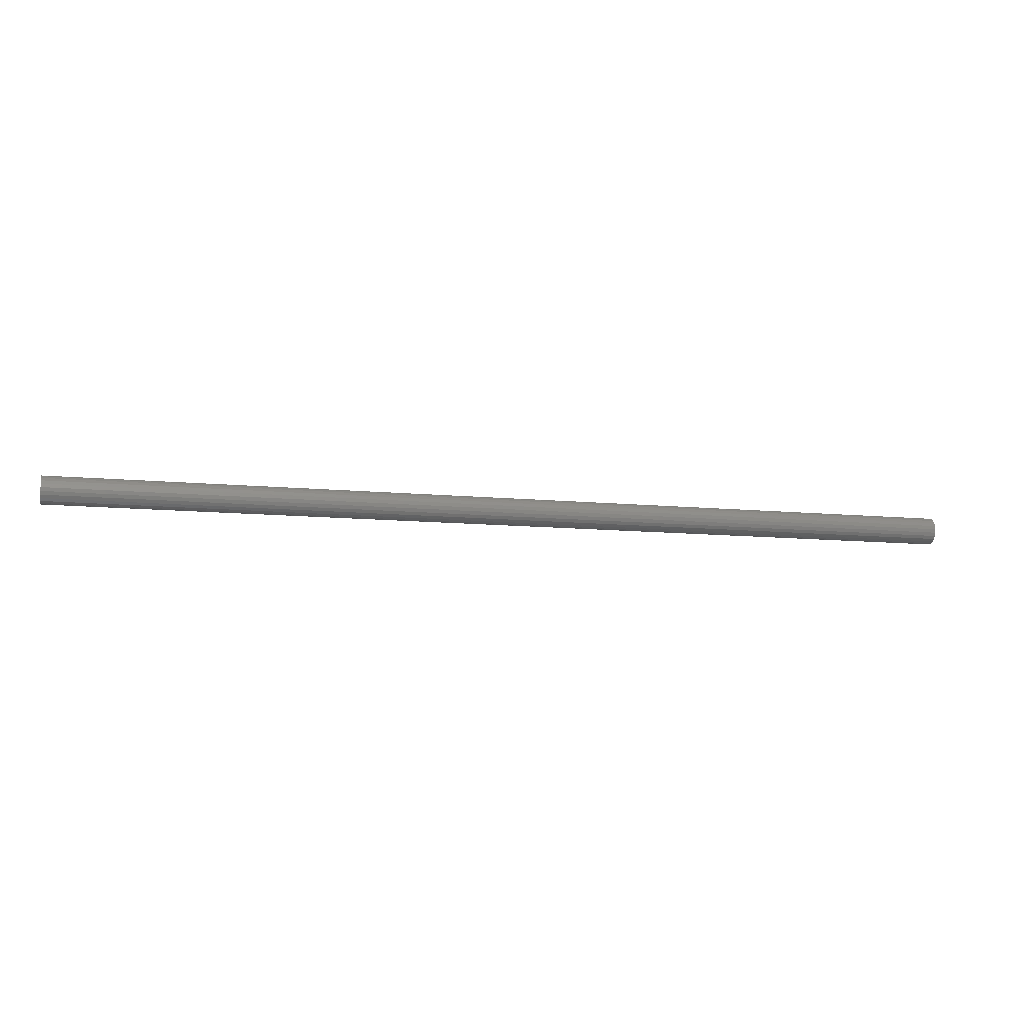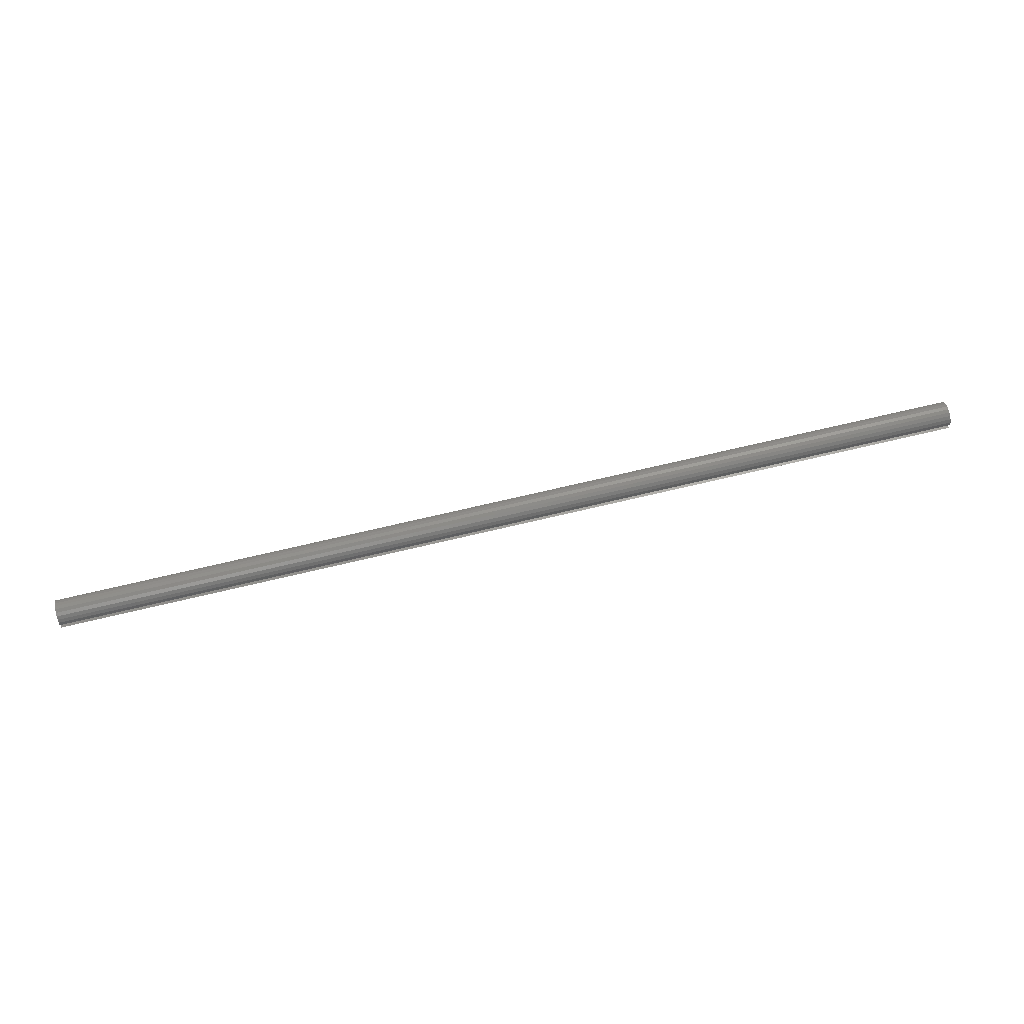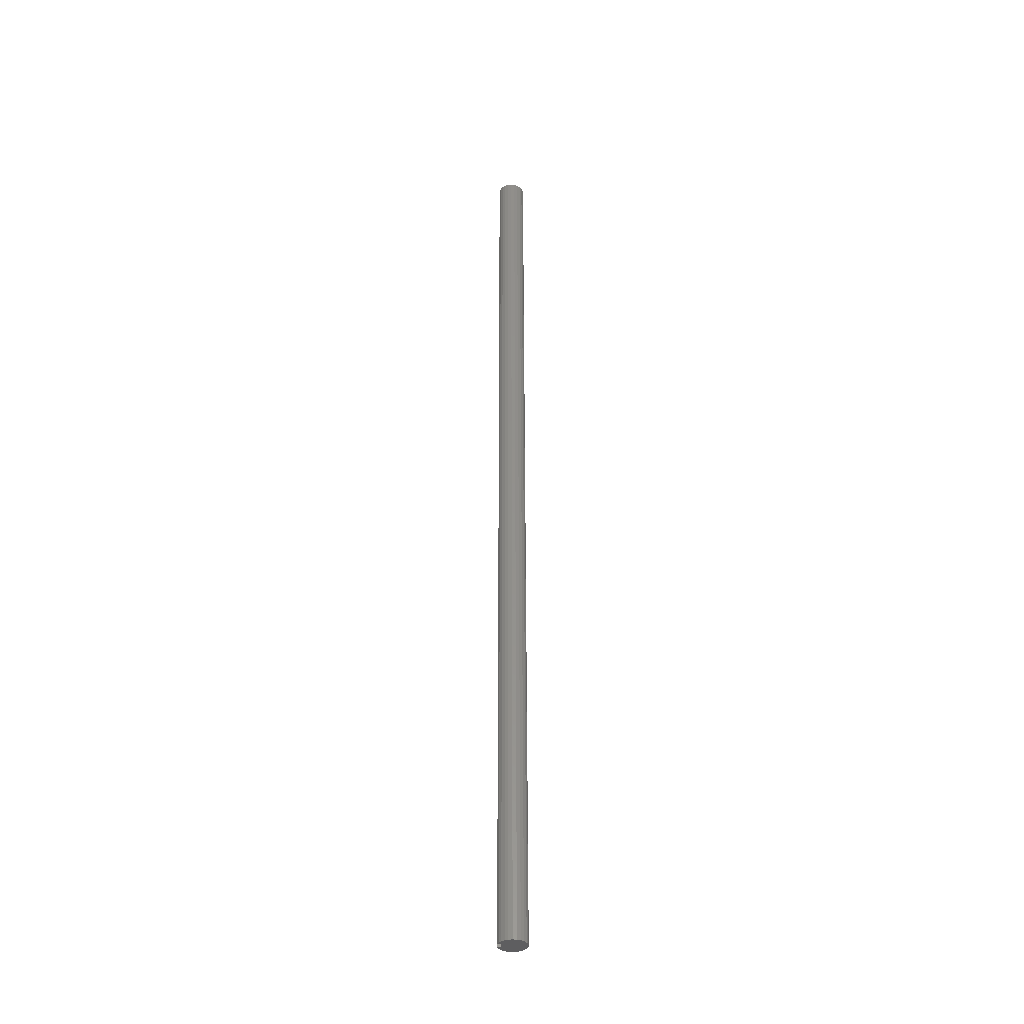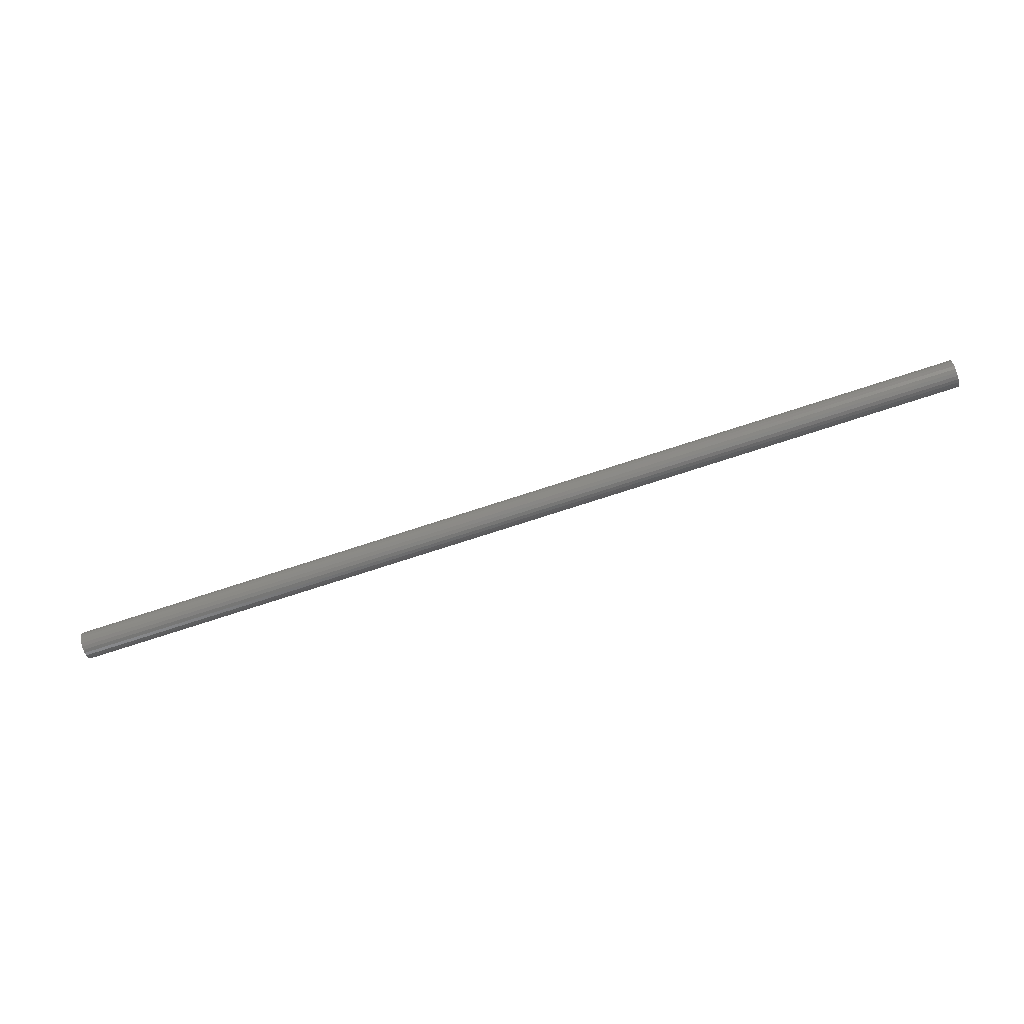
<metadata>
{"format":"stl","ext":"stl","renderer":"f3d","projection":"perspective","resolution":1024,"background":"white","views":[{"elev":-11.0,"azim":-13.8,"up":"+Z"},{"elev":68.0,"azim":166.4,"up":"+Z"},{"elev":53.7,"azim":-90.1,"up":"+Z"},{"elev":-76.1,"azim":17.9,"up":"+Z"}]}
</metadata>
<code>
# stl→obj: 281 verts, 558 faces
v 0 0.5312 0.1875
v 48 0.5312 0.1875
v 0 0.5312 -0.1875
v 48 0.5312 -0.1875
v 0 0.6939 -0.1875
v 48 0.6939 -0.1875
v 0 0.6218 0.3606
v 4 0.6218 0.3606
v 0 0.6939 0.1875
v 8 0.6218 0.3606
v 12 0.6218 0.3606
v 12 0.5073 0.5091
v 16 0.5073 0.5091
v 16 0.3584 0.623
v 20 0.3584 0.623
v 20 0.1851 0.6945
v 24 0.1851 0.6945
v 24 0 0.7188
v 28 0 0.7188
v 28 -0.1867 0.6941
v 32 -0.1867 0.6941
v 32 -0.3599 0.6222
v 36 -0.3599 0.6222
v 36 -0.5085 0.5079
v 40 -0.5085 0.5079
v 40 -0.6226 0.3591
v 44 -0.6226 0.3591
v 44 -0.6943 0.1859
v 48 -0.6943 0.1859
v 48 -0.7188 0
v 44 -0.7188 0
v 48 -0.6943 -0.1859
v 44 -0.6943 -0.1859
v 48 -0.6226 -0.3591
v 44 -0.6226 -0.3591
v 48 -0.5085 -0.5079
v 44 -0.5085 -0.5079
v 48 -0.3599 -0.6222
v 44 -0.3599 -0.6222
v 48 -0.1867 -0.6941
v 44 -0.1867 -0.6941
v 48 -0.000832 -0.7188
v 44 -0.000832 -0.7188
v 48 0.1851 -0.6945
v 44 0.1851 -0.6945
v 48 0.3584 -0.623
v 44 0.3584 -0.623
v 48 0.5073 -0.5091
v 44 0.5073 -0.5091
v 48 0.6218 -0.3606
v 44 0.6218 -0.3606
v 40 0.6218 -0.3606
v 36 0.6218 -0.3606
v 36 0.5073 -0.5091
v 32 0.5073 -0.5091
v 32 0.3584 -0.623
v 28 0.3584 -0.623
v 28 0.1851 -0.6945
v 24 0.1851 -0.6945
v 24 -0.000832 -0.7188
v 20 -0.000832 -0.7188
v 20 -0.1867 -0.6941
v 16 -0.1867 -0.6941
v 16 -0.3599 -0.6222
v 12 -0.3599 -0.6222
v 12 -0.5085 -0.5079
v 8 -0.5085 -0.5079
v 8 -0.6226 -0.3591
v 4 -0.6226 -0.3591
v 4 -0.6943 -0.1859
v 0 -0.6943 -0.1859
v 0 -0.7188 0
v 4 -0.7188 0
v 0 -0.6943 0.1859
v 4 -0.6943 0.1859
v 0 -0.6226 0.3591
v 4 -0.6226 0.3591
v 0 -0.5085 0.5079
v 4 -0.5085 0.5079
v 0 -0.3599 0.6222
v 4 -0.3599 0.6222
v 0 -0.1867 0.6941
v 4 -0.1867 0.6941
v 0 -0.000832 0.7188
v 4 0 0.7188
v 0 0.1851 0.6945
v 4 0.1851 0.6945
v 0 0.3584 0.623
v 4 0.3584 0.623
v 0 0.5073 0.5091
v 4 0.5073 0.5091
v 0 -0.6226 -0.3591
v 4 -0.5085 -0.5079
v 8 -0.3599 -0.6222
v 12 -0.1867 -0.6941
v 16 -0.000832 -0.7188
v 20 0.1851 -0.6945
v 24 0.3584 -0.623
v 28 0.5073 -0.5091
v 32 0.6218 -0.3606
v 0 -0.5085 -0.5079
v 4 -0.3599 -0.6222
v 8 -0.1867 -0.6941
v 12 -0.000832 -0.7188
v 16 0.1851 -0.6945
v 20 0.3584 -0.623
v 24 0.5073 -0.5091
v 28 0.6218 -0.3606
v 0 -0.3599 -0.6222
v 4 -0.1867 -0.6941
v 8 -0.000832 -0.7188
v 12 0.1851 -0.6945
v 16 0.3584 -0.623
v 20 0.5073 -0.5091
v 24 0.6218 -0.3606
v 0 -0.1867 -0.6941
v 4 -0.000832 -0.7188
v 8 0.1851 -0.6945
v 12 0.3584 -0.623
v 16 0.5073 -0.5091
v 20 0.6218 -0.3606
v 0 -0.000832 -0.7188
v 4 0.1851 -0.6945
v 8 0.3584 -0.623
v 12 0.5073 -0.5091
v 16 0.6218 -0.3606
v 0 0.1851 -0.6945
v 4 0.3584 -0.623
v 8 0.5073 -0.5091
v 12 0.6218 -0.3606
v 0 0.3584 -0.623
v 4 0.5073 -0.5091
v 8 0.6218 -0.3606
v 0 0.5073 -0.5091
v 4 0.6218 -0.3606
v 0 0.6218 -0.3606
v 48 -0.6226 0.3591
v 44 -0.5085 0.5079
v 40 -0.3599 0.6222
v 36 -0.1867 0.6941
v 32 0 0.7188
v 28 0.1851 0.6945
v 24 0.3584 0.623
v 20 0.5073 0.5091
v 16 0.6218 0.3606
v 48 -0.5085 0.5079
v 44 -0.3599 0.6222
v 40 -0.1867 0.6941
v 36 0 0.7188
v 32 0.1851 0.6945
v 28 0.3584 0.623
v 24 0.5073 0.5091
v 20 0.6218 0.3606
v 48 -0.3599 0.6222
v 44 -0.1867 0.6941
v 40 0 0.7188
v 36 0.1851 0.6945
v 32 0.3584 0.623
v 28 0.5073 0.5091
v 24 0.6218 0.3606
v 48 -0.1867 0.6941
v 48 -0.000832 0.7188
v 44 -0 0.7188
v 48 0.1851 0.6945
v 44 0.1851 0.6945
v 44 0.3584 0.623
v 40 0.3584 0.623
v 40 0.5073 0.5091
v 36 0.5073 0.5091
v 36 0.6218 0.3606
v 32 0.6218 0.3606
v 48 0.6939 0.1875
v 28 0.6218 0.3606
v 48 0.3584 0.623
v 44 0.5073 0.5091
v 40 0.6218 0.3606
v 48 0.5073 0.5091
v 44 0.6218 0.3606
v 48 0.6218 0.3606
v 8 0 0.7188
v 8 0.1851 0.6945
v 8 0.3584 0.623
v 8 0.5073 0.5091
v 12 0 0.7188
v 12 0.1851 0.6945
v 12 0.3584 0.623
v 8 -0.1867 0.6941
v 8 -0.3599 0.6222
v 8 -0.5085 0.5079
v 8 -0.6226 0.3591
v 8 -0.6943 0.1859
v 8 -0.7188 0
v 8 -0.6943 -0.1859
v 16 0 0.7188
v 16 0.1851 0.6945
v 12 -0.1867 0.6941
v 12 -0.3599 0.6222
v 12 -0.5085 0.5079
v 12 -0.6226 0.3591
v 12 -0.6943 0.1859
v 12 -0.7188 0
v 12 -0.6943 -0.1859
v 12 -0.6226 -0.3591
v 20 0 0.7188
v 16 -0.1867 0.6941
v 16 -0.3599 0.6222
v 16 -0.5085 0.5079
v 16 -0.6226 0.3591
v 16 -0.6943 0.1859
v 16 -0.7188 0
v 16 -0.6943 -0.1859
v 16 -0.6226 -0.3591
v 16 -0.5085 -0.5079
v 24 -0.1867 0.6941
v 28 -0.3599 0.6222
v 32 -0.5085 0.5079
v 36 -0.6226 0.3591
v 40 -0.6943 0.1859
v 20 -0.1867 0.6941
v 20 -0.3599 0.6222
v 20 -0.5085 0.5079
v 20 -0.6226 0.3591
v 20 -0.6943 0.1859
v 20 -0.7188 0
v 20 -0.6943 -0.1859
v 20 -0.6226 -0.3591
v 20 -0.5085 -0.5079
v 20 -0.3599 -0.6222
v 40 0.1851 0.6945
v 32 0.5073 0.5091
v 36 0.3584 0.623
v 24 -0.3599 0.6222
v 28 -0.5085 0.5079
v 32 -0.6226 0.3591
v 36 -0.6943 0.1859
v 40 -0.7188 0
v 24 -0.5085 0.5079
v 24 -0.6226 0.3591
v 24 -0.6943 0.1859
v 24 -0.7188 0
v 24 -0.6943 -0.1859
v 24 -0.6226 -0.3591
v 24 -0.5085 -0.5079
v 24 -0.3599 -0.6222
v 24 -0.1867 -0.6941
v 28 -0.6226 0.3591
v 32 -0.6943 0.1859
v 36 -0.7188 0
v 40 -0.6943 -0.1859
v 28 -0.6943 0.1859
v 28 -0.7188 0
v 28 -0.6943 -0.1859
v 28 -0.6226 -0.3591
v 28 -0.5085 -0.5079
v 28 -0.3599 -0.6222
v 28 -0.1867 -0.6941
v 28 -0.000832 -0.7188
v 32 -0.7188 0
v 36 -0.6943 -0.1859
v 40 -0.6226 -0.3591
v 32 -0.6943 -0.1859
v 32 -0.6226 -0.3591
v 32 -0.5085 -0.5079
v 32 -0.3599 -0.6222
v 32 -0.1867 -0.6941
v 32 -0.000832 -0.7188
v 32 0.1851 -0.6945
v 36 -0.6226 -0.3591
v 40 -0.5085 -0.5079
v 36 -0.5085 -0.5079
v 36 -0.3599 -0.6222
v 36 -0.1867 -0.6941
v 36 -0.000832 -0.7188
v 36 0.1851 -0.6945
v 36 0.3584 -0.623
v 40 -0.3599 -0.6222
v 40 -0.1867 -0.6941
v 40 -0.000832 -0.7188
v 40 0.1851 -0.6945
v 40 0.3584 -0.623
v 40 0.5073 -0.5091
f 1 2 3
f 3 2 4
f 3 4 5
f 5 4 6
f 7 8 9
f 9 8 10
f 9 10 11
f 11 10 12
f 11 12 13
f 13 12 14
f 13 14 15
f 15 14 16
f 15 16 17
f 17 16 18
f 17 18 19
f 19 18 20
f 19 20 21
f 21 20 22
f 21 22 23
f 23 22 24
f 23 24 25
f 25 24 26
f 25 26 27
f 27 26 28
f 27 28 29
f 29 28 30
f 30 28 31
f 30 31 32
f 32 31 33
f 32 33 34
f 34 33 35
f 34 35 36
f 36 35 37
f 36 37 38
f 38 37 39
f 38 39 40
f 40 39 41
f 40 41 42
f 42 41 43
f 42 43 44
f 44 43 45
f 44 45 46
f 46 45 47
f 46 47 48
f 48 47 49
f 48 49 50
f 50 49 51
f 50 51 6
f 6 51 52
f 6 52 53
f 53 52 54
f 53 54 55
f 55 54 56
f 55 56 57
f 57 56 58
f 57 58 59
f 59 58 60
f 59 60 61
f 61 60 62
f 61 62 63
f 63 62 64
f 63 64 65
f 65 64 66
f 65 66 67
f 67 66 68
f 67 68 69
f 69 68 70
f 69 70 71
f 71 70 72
f 72 70 73
f 72 73 74
f 74 73 75
f 74 75 76
f 76 75 77
f 76 77 78
f 78 77 79
f 78 79 80
f 80 79 81
f 80 81 82
f 82 81 83
f 82 83 84
f 84 83 85
f 84 85 86
f 86 85 87
f 86 87 88
f 88 87 89
f 88 89 90
f 90 89 91
f 90 91 7
f 7 91 8
f 71 92 69
f 69 92 93
f 69 93 67
f 67 93 94
f 67 94 65
f 65 94 95
f 65 95 63
f 63 95 96
f 63 96 61
f 61 96 97
f 61 97 59
f 59 97 98
f 59 98 57
f 57 98 99
f 57 99 55
f 55 99 100
f 55 100 53
f 53 100 6
f 92 101 93
f 93 101 102
f 93 102 94
f 94 102 103
f 94 103 95
f 95 103 104
f 95 104 96
f 96 104 105
f 96 105 97
f 97 105 106
f 97 106 98
f 98 106 107
f 98 107 99
f 99 107 108
f 99 108 100
f 100 108 6
f 101 109 102
f 102 109 110
f 102 110 103
f 103 110 111
f 103 111 104
f 104 111 112
f 104 112 105
f 105 112 113
f 105 113 106
f 106 113 114
f 106 114 107
f 107 114 115
f 107 115 108
f 108 115 6
f 109 116 110
f 110 116 117
f 110 117 111
f 111 117 118
f 111 118 112
f 112 118 119
f 112 119 113
f 113 119 120
f 113 120 114
f 114 120 121
f 114 121 115
f 115 121 5
f 115 5 6
f 116 122 117
f 117 122 123
f 117 123 118
f 118 123 124
f 118 124 119
f 119 124 125
f 119 125 120
f 120 125 126
f 120 126 121
f 121 126 5
f 122 127 123
f 123 127 128
f 123 128 124
f 124 128 129
f 124 129 125
f 125 129 130
f 125 130 126
f 126 130 5
f 127 131 128
f 128 131 132
f 128 132 129
f 129 132 133
f 129 133 130
f 130 133 5
f 131 134 132
f 132 134 135
f 132 135 133
f 133 135 5
f 134 136 135
f 135 136 5
f 29 137 27
f 27 137 138
f 27 138 25
f 25 138 139
f 25 139 23
f 23 139 140
f 23 140 21
f 21 140 141
f 21 141 19
f 19 141 142
f 19 142 17
f 17 142 143
f 17 143 15
f 15 143 144
f 15 144 13
f 13 144 145
f 13 145 11
f 11 145 9
f 137 146 138
f 138 146 147
f 138 147 139
f 139 147 148
f 139 148 140
f 140 148 149
f 140 149 141
f 141 149 150
f 141 150 142
f 142 150 151
f 142 151 143
f 143 151 152
f 143 152 144
f 144 152 153
f 144 153 145
f 145 153 9
f 146 154 147
f 147 154 155
f 147 155 148
f 148 155 156
f 148 156 149
f 149 156 157
f 149 157 150
f 150 157 158
f 150 158 151
f 151 158 159
f 151 159 152
f 152 159 160
f 152 160 153
f 153 160 9
f 154 161 155
f 155 161 162
f 155 162 163
f 163 162 164
f 163 164 165
f 165 164 166
f 165 166 167
f 167 166 168
f 167 168 169
f 169 168 170
f 169 170 171
f 171 170 172
f 171 172 173
f 173 172 160
f 173 160 159
f 164 174 166
f 166 174 175
f 166 175 168
f 168 175 176
f 168 176 170
f 170 176 172
f 174 177 175
f 175 177 178
f 175 178 176
f 176 178 172
f 177 179 178
f 178 179 172
f 172 9 160
f 85 180 87
f 87 180 181
f 87 181 89
f 89 181 182
f 89 182 91
f 91 182 183
f 91 183 8
f 8 183 10
f 180 184 181
f 181 184 185
f 181 185 182
f 182 185 186
f 182 186 183
f 183 186 12
f 183 12 10
f 180 85 187
f 187 85 83
f 187 83 188
f 188 83 81
f 188 81 189
f 189 81 79
f 189 79 190
f 190 79 77
f 190 77 191
f 191 77 75
f 191 75 192
f 192 75 73
f 192 73 193
f 193 73 70
f 193 70 68
f 184 194 185
f 185 194 195
f 185 195 186
f 186 195 14
f 186 14 12
f 184 180 196
f 196 180 187
f 196 187 197
f 197 187 188
f 197 188 198
f 198 188 189
f 198 189 199
f 199 189 190
f 199 190 200
f 200 190 191
f 200 191 201
f 201 191 192
f 201 192 202
f 202 192 193
f 202 193 203
f 203 193 68
f 203 68 66
f 194 204 195
f 195 204 16
f 195 16 14
f 194 184 205
f 205 184 196
f 205 196 206
f 206 196 197
f 206 197 207
f 207 197 198
f 207 198 208
f 208 198 199
f 208 199 209
f 209 199 200
f 209 200 210
f 210 200 201
f 210 201 211
f 211 201 202
f 211 202 212
f 212 202 203
f 212 203 213
f 213 203 66
f 213 66 64
f 16 204 18
f 18 204 214
f 18 214 20
f 20 214 215
f 20 215 22
f 22 215 216
f 22 216 24
f 24 216 217
f 24 217 26
f 26 217 218
f 26 218 28
f 28 218 31
f 204 194 219
f 219 194 205
f 219 205 220
f 220 205 206
f 220 206 221
f 221 206 207
f 221 207 222
f 222 207 208
f 222 208 223
f 223 208 209
f 223 209 224
f 224 209 210
f 224 210 225
f 225 210 211
f 225 211 226
f 226 211 212
f 226 212 227
f 227 212 213
f 227 213 228
f 228 213 64
f 228 64 62
f 156 163 229
f 229 163 165
f 229 165 167
f 163 156 155
f 171 173 230
f 230 173 159
f 230 159 158
f 171 230 169
f 169 230 231
f 169 231 167
f 167 231 229
f 231 230 158
f 229 231 157
f 157 231 158
f 156 229 157
f 204 219 214
f 214 219 232
f 214 232 215
f 215 232 233
f 215 233 216
f 216 233 234
f 216 234 217
f 217 234 235
f 217 235 218
f 218 235 236
f 218 236 31
f 31 236 33
f 232 219 220
f 232 220 237
f 237 220 221
f 237 221 238
f 238 221 222
f 238 222 239
f 239 222 223
f 239 223 240
f 240 223 224
f 240 224 241
f 241 224 225
f 241 225 242
f 242 225 226
f 242 226 243
f 243 226 227
f 243 227 244
f 244 227 228
f 244 228 245
f 245 228 62
f 245 62 60
f 232 237 233
f 233 237 246
f 233 246 234
f 234 246 247
f 234 247 235
f 235 247 248
f 235 248 236
f 236 248 249
f 236 249 33
f 33 249 35
f 246 237 238
f 246 238 250
f 250 238 239
f 250 239 251
f 251 239 240
f 251 240 252
f 252 240 241
f 252 241 253
f 253 241 242
f 253 242 254
f 254 242 243
f 254 243 255
f 255 243 244
f 255 244 256
f 256 244 245
f 256 245 257
f 257 245 60
f 257 60 58
f 246 250 247
f 247 250 258
f 247 258 248
f 248 258 259
f 248 259 249
f 249 259 260
f 249 260 35
f 35 260 37
f 258 250 251
f 258 251 261
f 261 251 252
f 261 252 262
f 262 252 253
f 262 253 263
f 263 253 254
f 263 254 264
f 264 254 255
f 264 255 265
f 265 255 256
f 265 256 266
f 266 256 257
f 266 257 267
f 267 257 58
f 267 58 56
f 258 261 259
f 259 261 268
f 259 268 260
f 260 268 269
f 260 269 37
f 37 269 39
f 268 261 262
f 268 262 270
f 270 262 263
f 270 263 271
f 271 263 264
f 271 264 272
f 272 264 265
f 272 265 273
f 273 265 266
f 273 266 274
f 274 266 267
f 274 267 275
f 275 267 56
f 275 56 54
f 268 270 269
f 269 270 276
f 269 276 39
f 39 276 41
f 276 270 271
f 276 271 277
f 277 271 272
f 277 272 278
f 278 272 273
f 278 273 279
f 279 273 274
f 279 274 280
f 280 274 275
f 280 275 281
f 281 275 54
f 281 54 52
f 43 41 277
f 277 41 276
f 43 277 278
f 45 43 278
f 45 278 279
f 47 45 279
f 47 279 280
f 49 47 280
f 49 280 281
f 51 49 281
f 51 281 52
f 9 172 1
f 1 172 2
f 172 179 2
f 2 179 177
f 2 177 174
f 174 164 2
f 2 164 162
f 2 162 161
f 161 154 2
f 2 154 38
f 2 38 40
f 38 154 36
f 36 154 146
f 36 146 34
f 34 146 137
f 34 137 32
f 32 137 29
f 32 29 30
f 2 40 4
f 4 40 42
f 4 42 44
f 44 46 4
f 4 46 48
f 4 48 50
f 50 6 4
f 9 1 7
f 7 1 90
f 90 1 88
f 88 1 86
f 86 1 84
f 84 1 82
f 82 1 3
f 82 3 80
f 80 3 109
f 80 109 78
f 78 109 101
f 78 101 76
f 76 101 92
f 76 92 74
f 74 92 71
f 74 71 72
f 5 136 3
f 3 136 134
f 3 134 131
f 131 127 3
f 3 127 122
f 3 122 116
f 116 109 3

</code>
